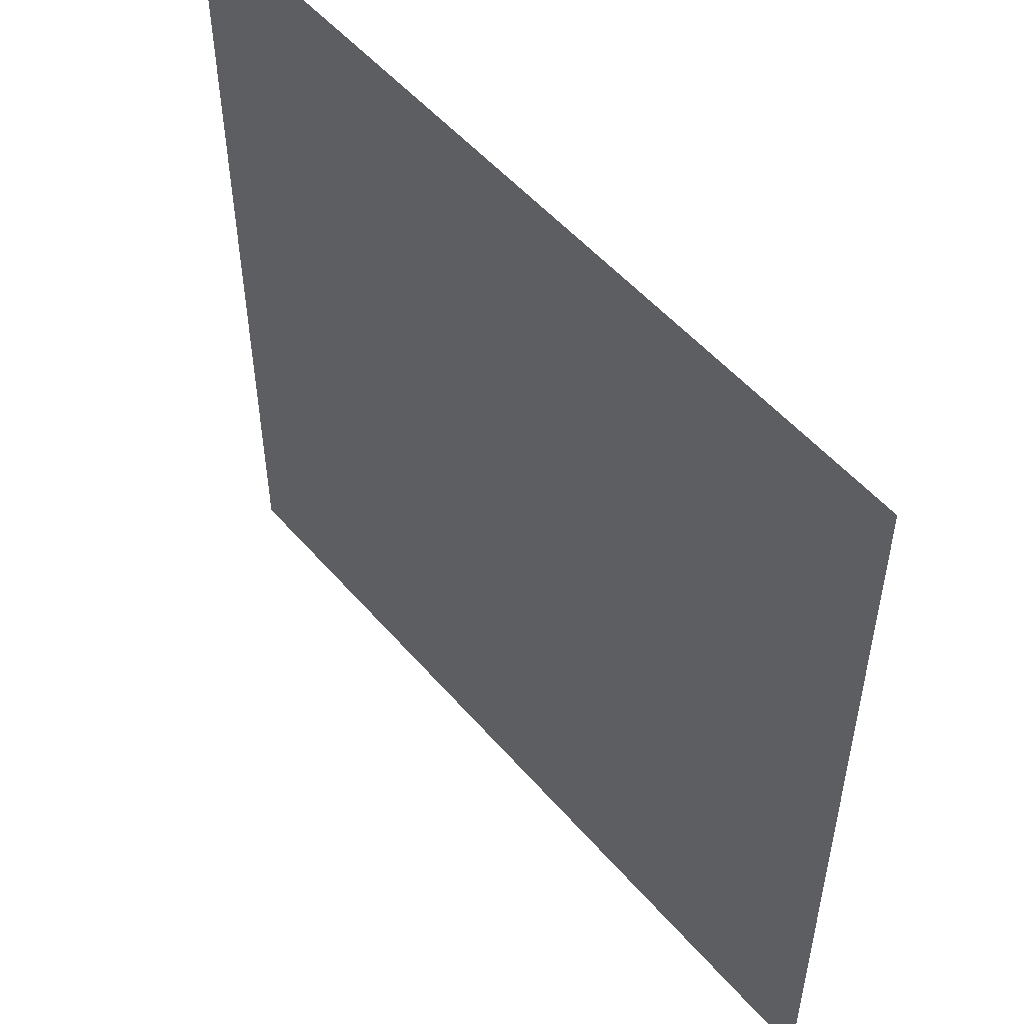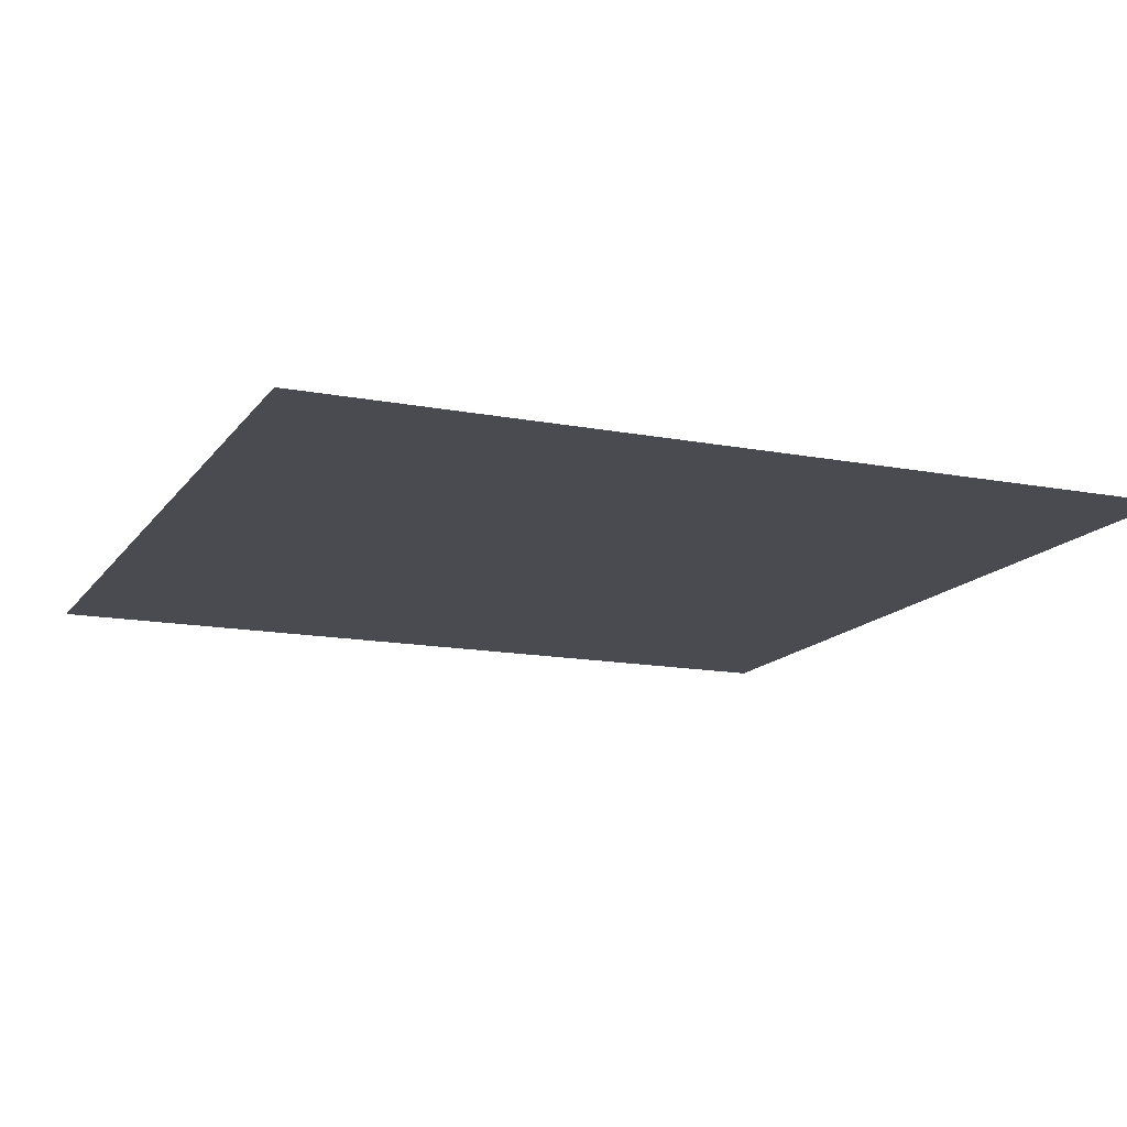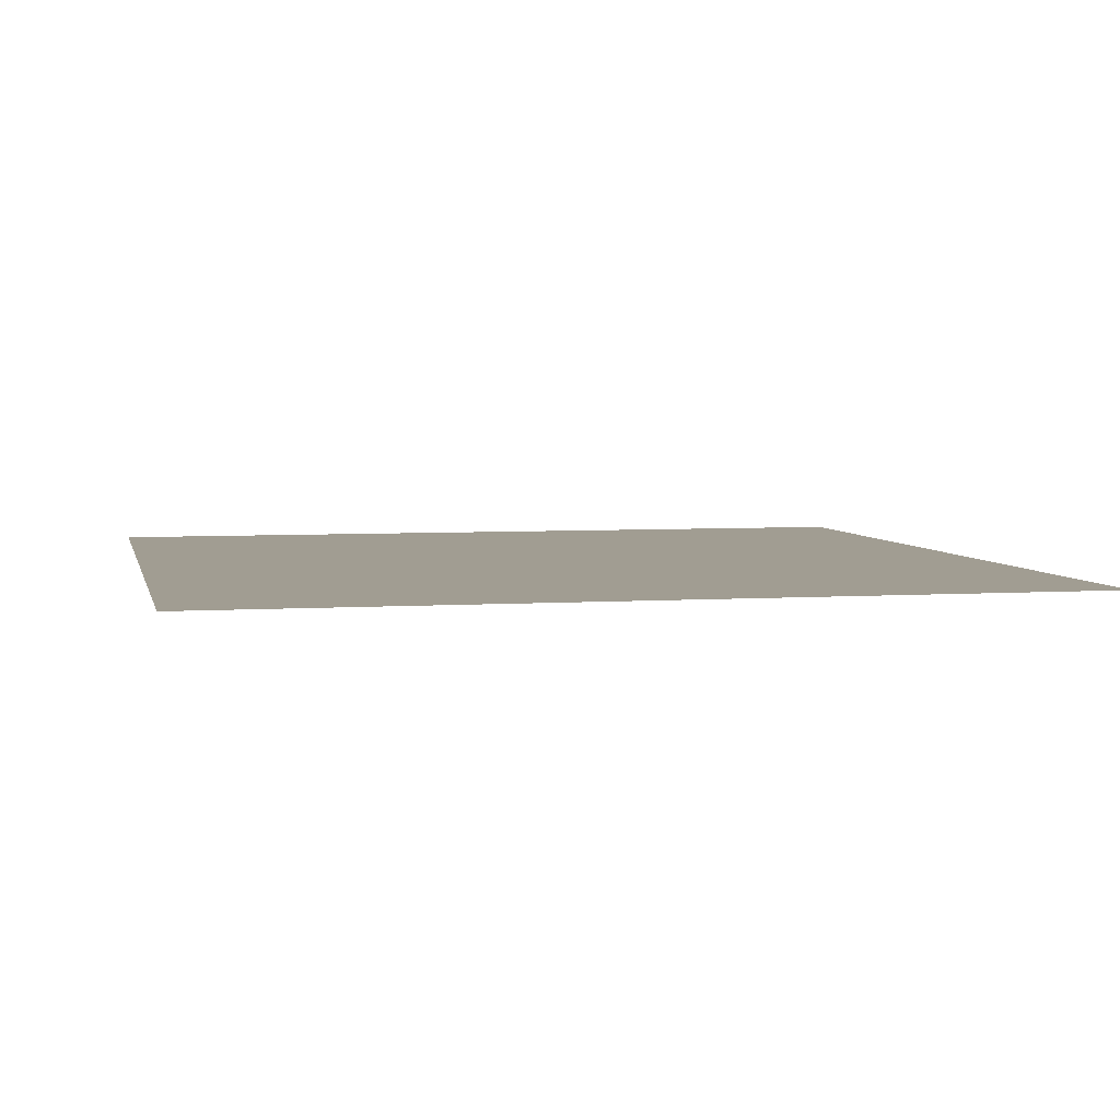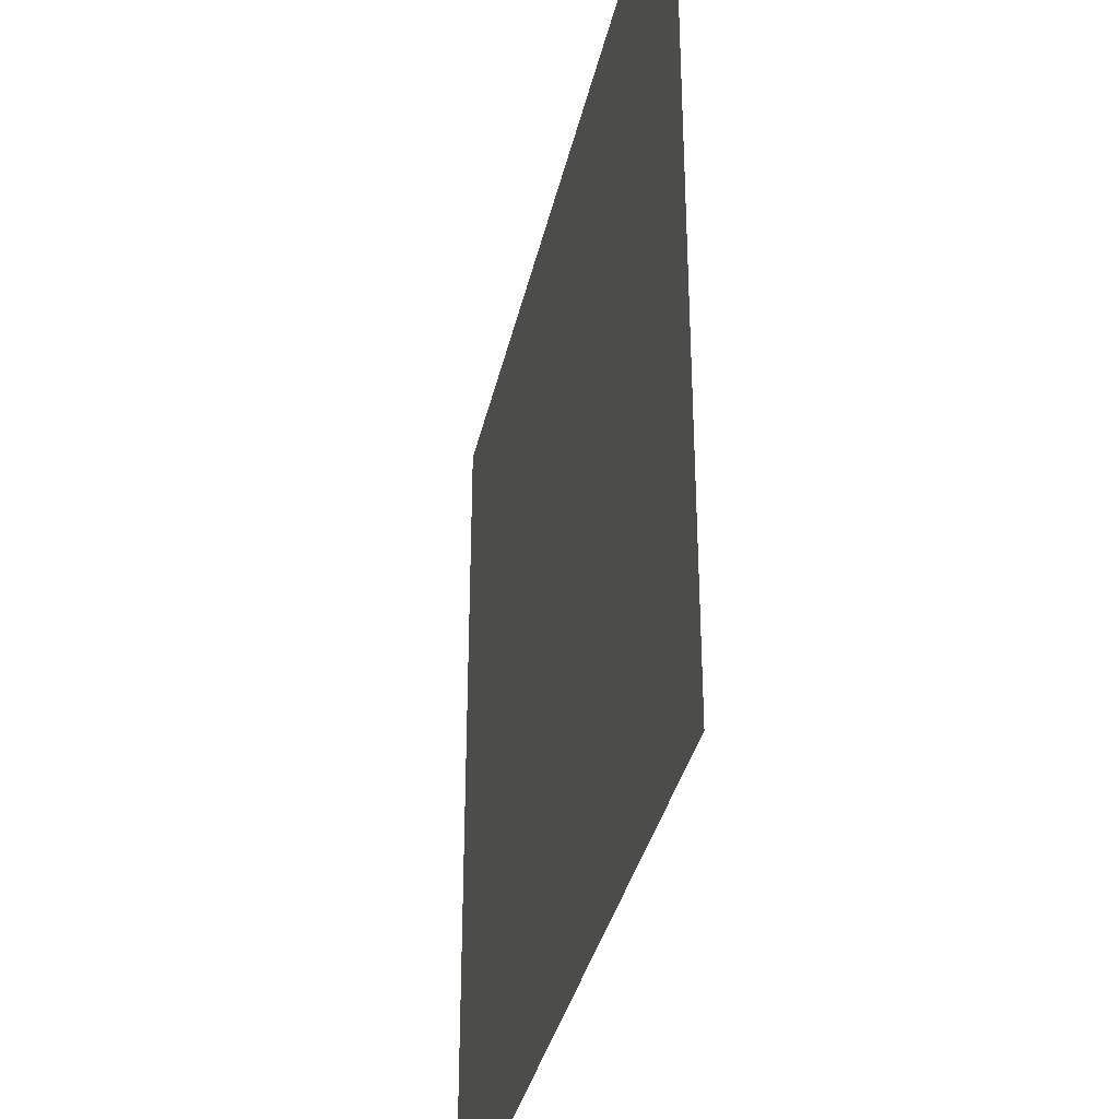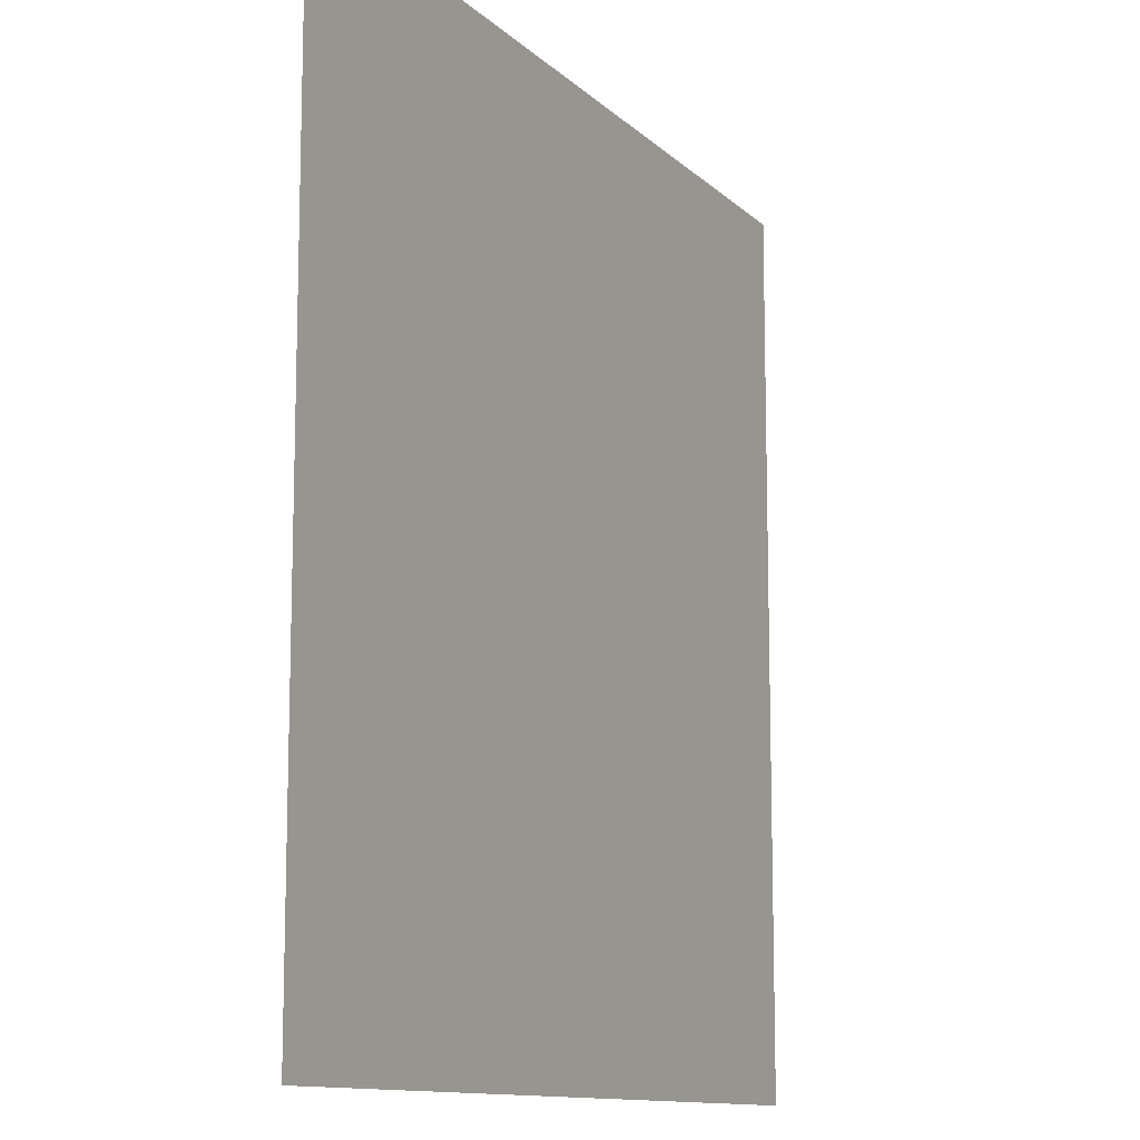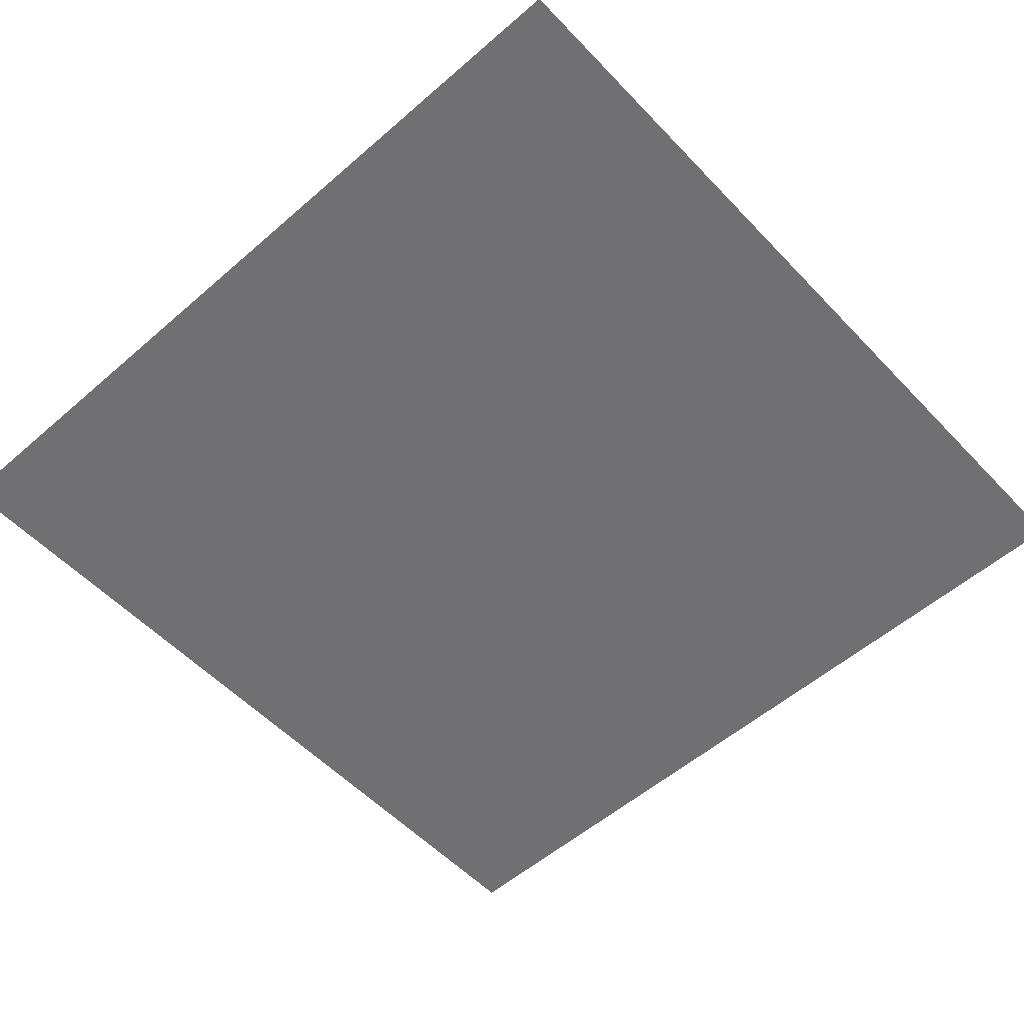
<metadata>
{"format":"obj","ext":"obj","renderer":"f3d","projection":"perspective","resolution":1024,"background":"white","views":[{"elev":52.6,"azim":-129.5,"up":"+Y"},{"elev":-14.4,"azim":-112.8,"up":"+Z"},{"elev":4.7,"azim":-12.3,"up":"+Z"},{"elev":-35.3,"azim":77.7,"up":"+Y"},{"elev":-11.7,"azim":-63.5,"up":"+Y"},{"elev":-55.0,"azim":-47.5,"up":"+Z"}]}
</metadata>
<code>
g default
v  0  0 0
v  1  0 0
v  0  1 0
v  1  1 0
g testcube:Mesh
f 1 2 3
f 2 4 3

</code>
